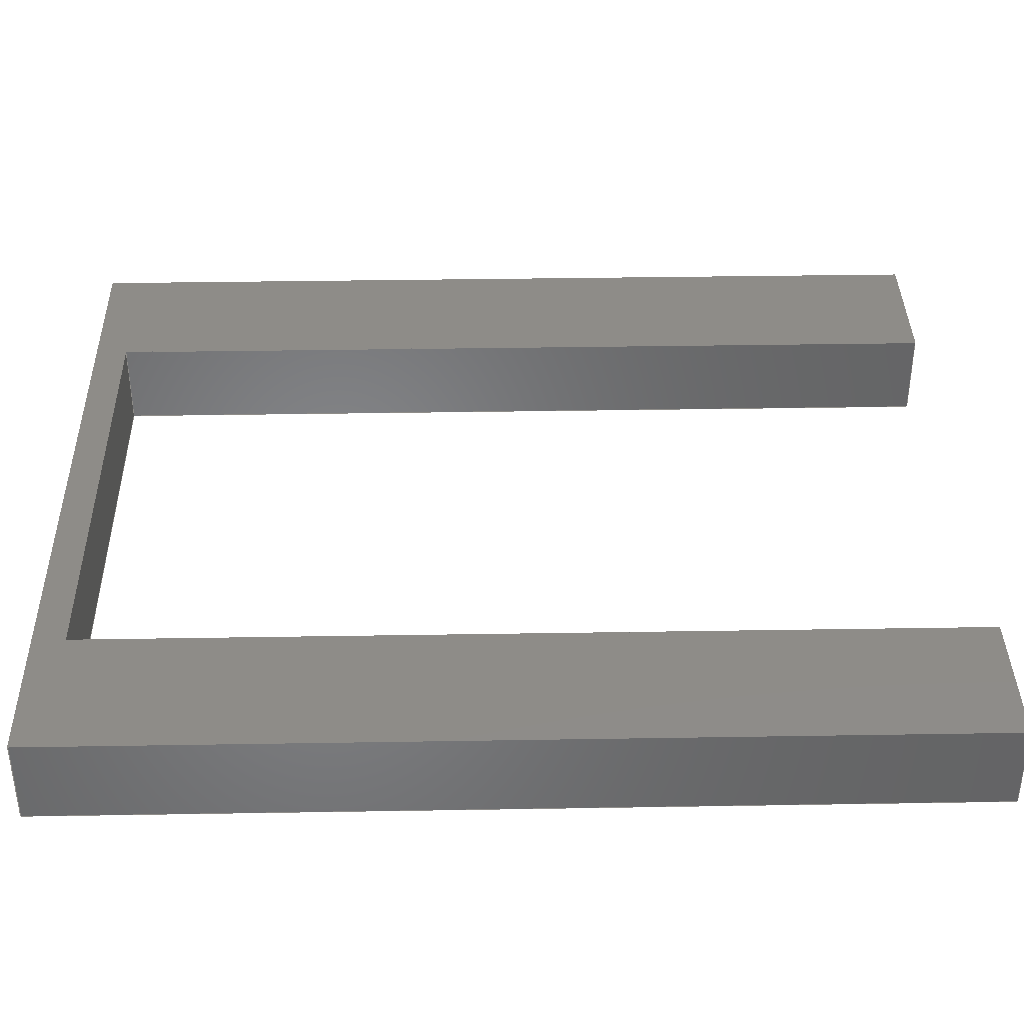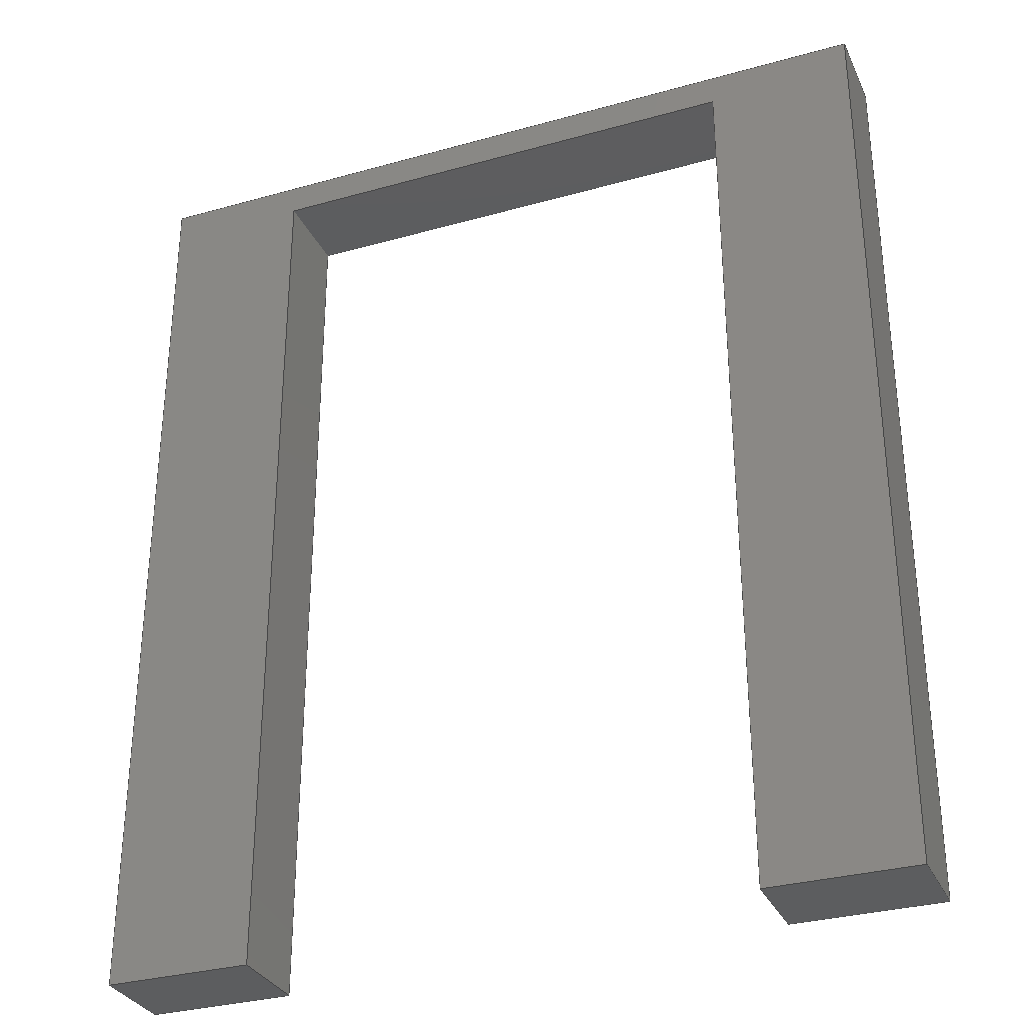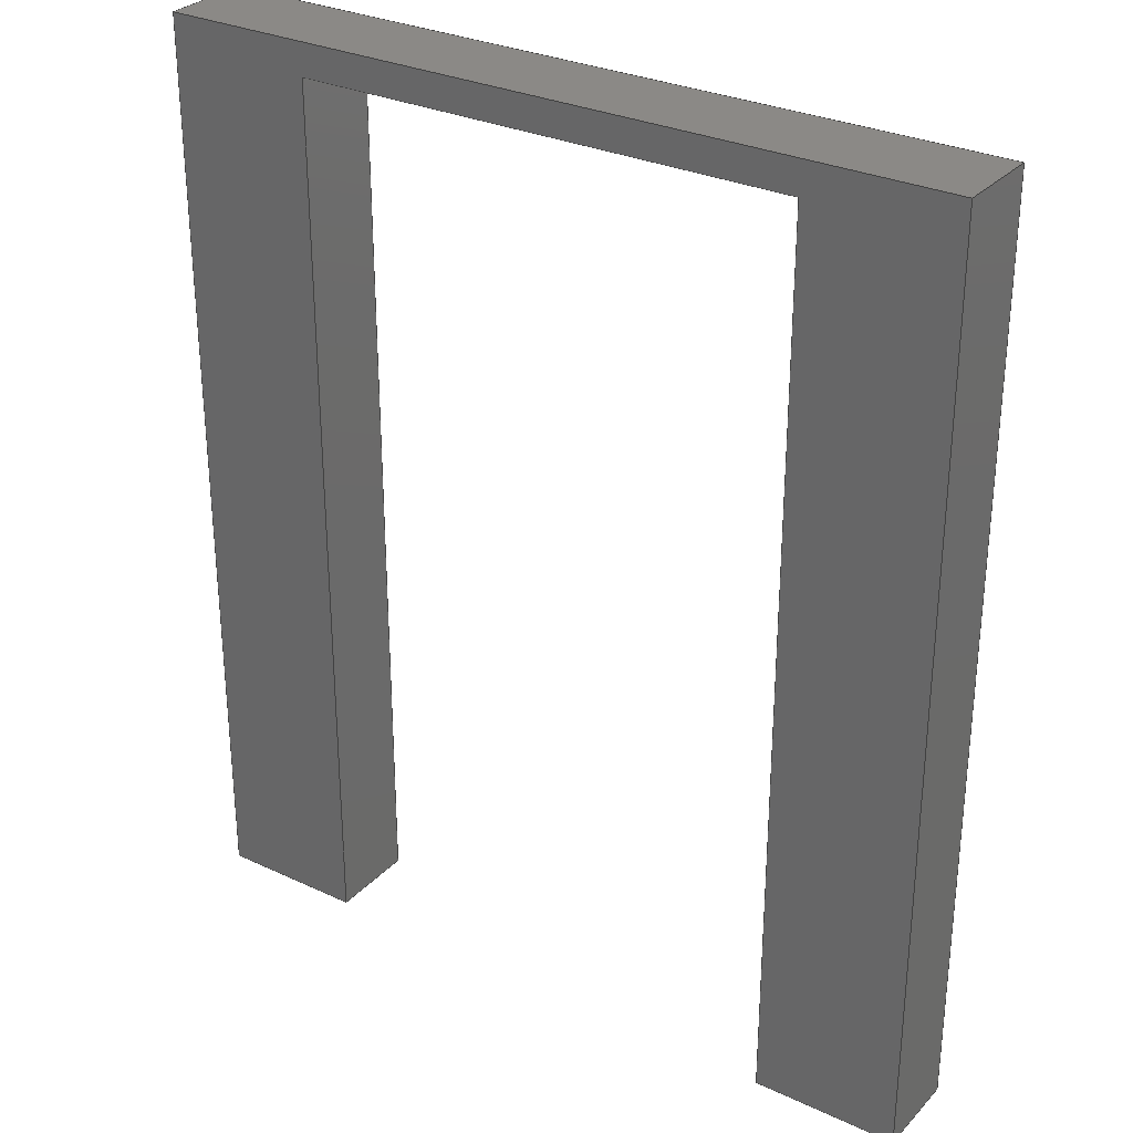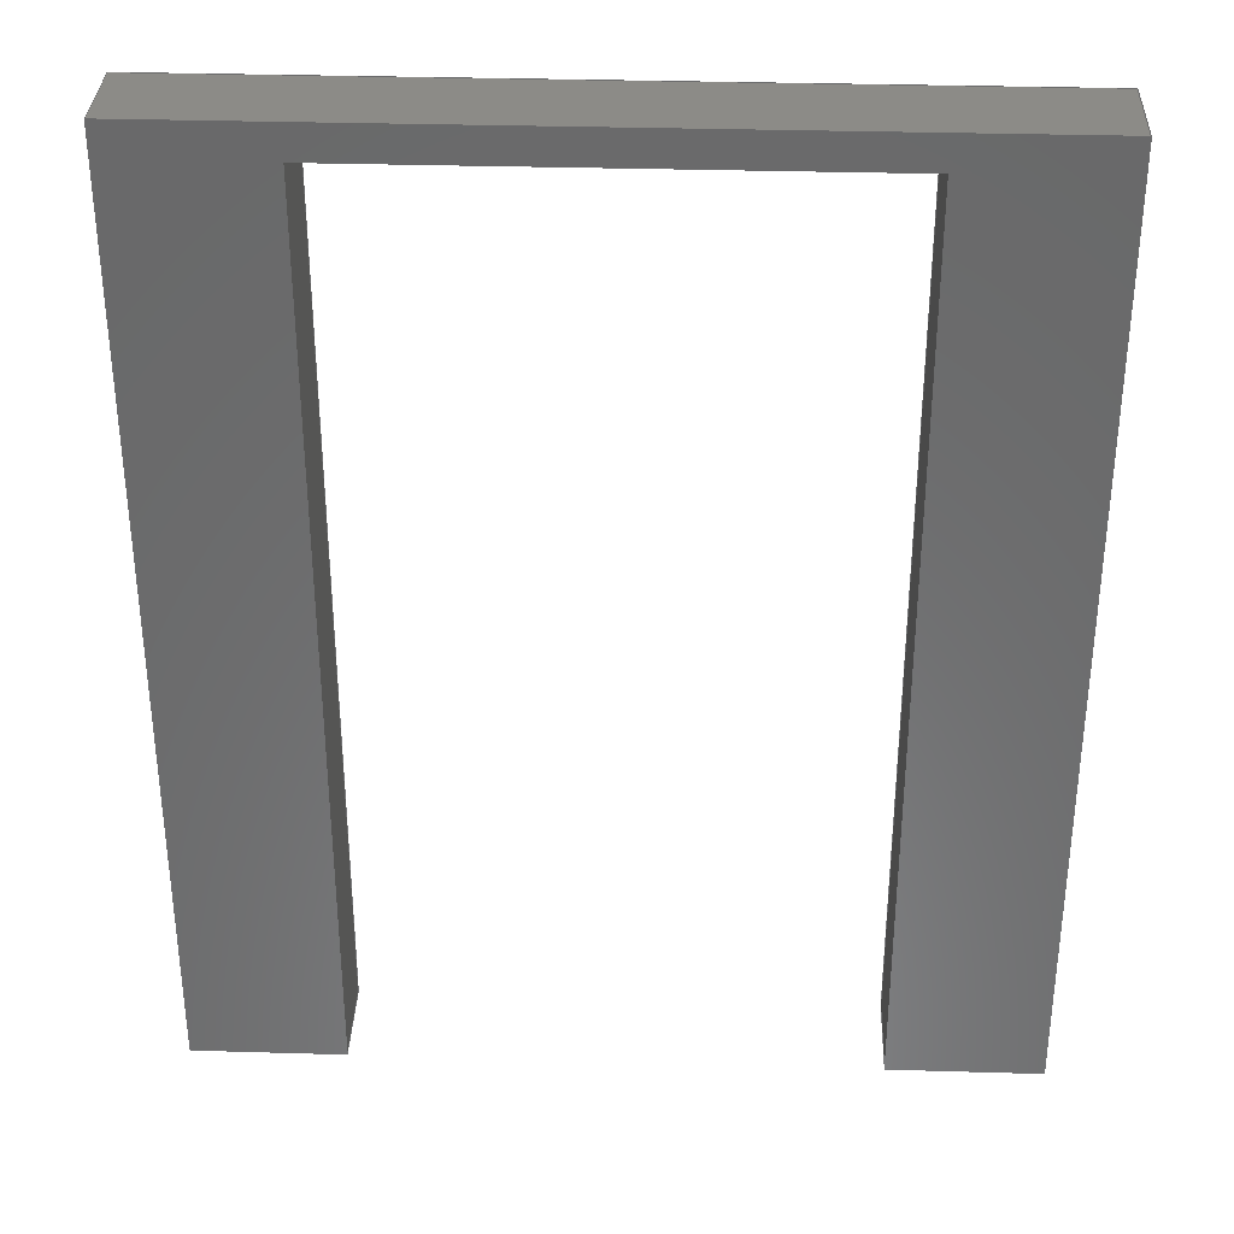
<metadata>
{"format":"step","ext":"step","renderer":"f3d","projection":"perspective","resolution":1024,"background":"white","views":[{"elev":37.7,"azim":-91.2,"up":"+Z"},{"elev":-31.6,"azim":-158.3,"up":"+Y"},{"elev":29.9,"azim":-145.7,"up":"+Y"},{"elev":33.7,"azim":2.3,"up":"+Y"}]}
</metadata>
<code>
ISO-10303-21;
DATA;
#1=PROPERTY_DEFINITION_REPRESENTATION(#5,#3);
#2=PROPERTY_DEFINITION_REPRESENTATION(#6,#4);
#3=REPRESENTATION('',(#7),#308);
#4=REPRESENTATION('',(#8),#308);
#5=PROPERTY_DEFINITION('pmi validation property','',#313);
#6=PROPERTY_DEFINITION('pmi validation property','',#313);
#7=VALUE_REPRESENTATION_ITEM('number of annotations',COUNT_MEASURE(0));
#8=VALUE_REPRESENTATION_ITEM('number of views',COUNT_MEASURE(0));
#9=SHAPE_REPRESENTATION_RELATIONSHIP('','',#198,#10);
#10=ADVANCED_BREP_SHAPE_REPRESENTATION('',(#196),#308);
#11=ORIENTED_EDGE('',*,*,#59,.T.);
#12=ORIENTED_EDGE('',*,*,#60,.T.);
#13=ORIENTED_EDGE('',*,*,#61,.F.);
#14=ORIENTED_EDGE('',*,*,#62,.F.);
#15=ORIENTED_EDGE('',*,*,#63,.F.);
#16=ORIENTED_EDGE('',*,*,#64,.F.);
#17=ORIENTED_EDGE('',*,*,#65,.T.);
#18=ORIENTED_EDGE('',*,*,#66,.T.);
#19=ORIENTED_EDGE('',*,*,#67,.T.);
#20=ORIENTED_EDGE('',*,*,#60,.F.);
#21=ORIENTED_EDGE('',*,*,#68,.F.);
#22=ORIENTED_EDGE('',*,*,#64,.T.);
#23=ORIENTED_EDGE('',*,*,#69,.F.);
#24=ORIENTED_EDGE('',*,*,#70,.F.);
#25=ORIENTED_EDGE('',*,*,#71,.T.);
#26=ORIENTED_EDGE('',*,*,#62,.T.);
#27=ORIENTED_EDGE('',*,*,#72,.T.);
#28=ORIENTED_EDGE('',*,*,#73,.F.);
#29=ORIENTED_EDGE('',*,*,#74,.F.);
#30=ORIENTED_EDGE('',*,*,#70,.T.);
#31=ORIENTED_EDGE('',*,*,#75,.T.);
#32=ORIENTED_EDGE('',*,*,#76,.F.);
#33=ORIENTED_EDGE('',*,*,#77,.F.);
#34=ORIENTED_EDGE('',*,*,#73,.T.);
#35=ORIENTED_EDGE('',*,*,#78,.F.);
#36=ORIENTED_EDGE('',*,*,#79,.T.);
#37=ORIENTED_EDGE('',*,*,#76,.T.);
#38=ORIENTED_EDGE('',*,*,#80,.F.);
#39=ORIENTED_EDGE('',*,*,#81,.F.);
#40=ORIENTED_EDGE('',*,*,#66,.F.);
#41=ORIENTED_EDGE('',*,*,#82,.T.);
#42=ORIENTED_EDGE('',*,*,#78,.T.);
#43=ORIENTED_EDGE('',*,*,#79,.F.);
#44=ORIENTED_EDGE('',*,*,#82,.F.);
#45=ORIENTED_EDGE('',*,*,#65,.F.);
#46=ORIENTED_EDGE('',*,*,#68,.T.);
#47=ORIENTED_EDGE('',*,*,#59,.F.);
#48=ORIENTED_EDGE('',*,*,#71,.F.);
#49=ORIENTED_EDGE('',*,*,#74,.T.);
#50=ORIENTED_EDGE('',*,*,#77,.T.);
#51=ORIENTED_EDGE('',*,*,#81,.T.);
#52=ORIENTED_EDGE('',*,*,#80,.T.);
#53=ORIENTED_EDGE('',*,*,#75,.F.);
#54=ORIENTED_EDGE('',*,*,#72,.F.);
#55=ORIENTED_EDGE('',*,*,#69,.T.);
#56=ORIENTED_EDGE('',*,*,#61,.T.);
#57=ORIENTED_EDGE('',*,*,#67,.F.);
#58=ORIENTED_EDGE('',*,*,#63,.T.);
#59=EDGE_CURVE('',#83,#84,#99,.T.);
#60=EDGE_CURVE('',#84,#85,#100,.T.);
#61=EDGE_CURVE('',#86,#85,#101,.T.);
#62=EDGE_CURVE('',#83,#86,#102,.T.);
#63=EDGE_CURVE('',#87,#88,#103,.T.);
#64=EDGE_CURVE('',#89,#87,#104,.T.);
#65=EDGE_CURVE('',#89,#90,#105,.T.);
#66=EDGE_CURVE('',#90,#88,#106,.T.);
#67=EDGE_CURVE('',#87,#85,#107,.T.);
#68=EDGE_CURVE('',#89,#84,#108,.T.);
#69=EDGE_CURVE('',#91,#86,#109,.T.);
#70=EDGE_CURVE('',#92,#91,#110,.T.);
#71=EDGE_CURVE('',#92,#83,#111,.T.);
#72=EDGE_CURVE('',#91,#93,#112,.T.);
#73=EDGE_CURVE('',#94,#93,#113,.T.);
#74=EDGE_CURVE('',#92,#94,#114,.T.);
#75=EDGE_CURVE('',#93,#95,#115,.T.);
#76=EDGE_CURVE('',#96,#95,#116,.T.);
#77=EDGE_CURVE('',#94,#96,#117,.T.);
#78=EDGE_CURVE('',#97,#98,#118,.T.);
#79=EDGE_CURVE('',#97,#96,#119,.T.);
#80=EDGE_CURVE('',#98,#95,#120,.T.);
#81=EDGE_CURVE('',#88,#98,#121,.T.);
#82=EDGE_CURVE('',#90,#97,#122,.T.);
#83=VERTEX_POINT('',#259);
#84=VERTEX_POINT('',#260);
#85=VERTEX_POINT('',#262);
#86=VERTEX_POINT('',#264);
#87=VERTEX_POINT('',#268);
#88=VERTEX_POINT('',#269);
#89=VERTEX_POINT('',#271);
#90=VERTEX_POINT('',#273);
#91=VERTEX_POINT('',#280);
#92=VERTEX_POINT('',#282);
#93=VERTEX_POINT('',#286);
#94=VERTEX_POINT('',#288);
#95=VERTEX_POINT('',#292);
#96=VERTEX_POINT('',#294);
#97=VERTEX_POINT('',#298);
#98=VERTEX_POINT('',#299);
#99=LINE('',#258,#123);
#100=LINE('',#261,#124);
#101=LINE('',#263,#125);
#102=LINE('',#265,#126);
#103=LINE('',#267,#127);
#104=LINE('',#270,#128);
#105=LINE('',#272,#129);
#106=LINE('',#274,#130);
#107=LINE('',#276,#131);
#108=LINE('',#277,#132);
#109=LINE('',#279,#133);
#110=LINE('',#281,#134);
#111=LINE('',#283,#135);
#112=LINE('',#285,#136);
#113=LINE('',#287,#137);
#114=LINE('',#289,#138);
#115=LINE('',#291,#139);
#116=LINE('',#293,#140);
#117=LINE('',#295,#141);
#118=LINE('',#297,#142);
#119=LINE('',#300,#143);
#120=LINE('',#301,#144);
#121=LINE('',#303,#145);
#122=LINE('',#304,#146);
#123=VECTOR('',#214,1);
#124=VECTOR('',#215,1);
#125=VECTOR('',#216,1);
#126=VECTOR('',#217,1);
#127=VECTOR('',#220,1);
#128=VECTOR('',#221,1);
#129=VECTOR('',#222,1);
#130=VECTOR('',#223,1);
#131=VECTOR('',#226,1);
#132=VECTOR('',#227,1);
#133=VECTOR('',#230,1);
#134=VECTOR('',#231,1);
#135=VECTOR('',#232,1);
#136=VECTOR('',#235,1);
#137=VECTOR('',#236,1);
#138=VECTOR('',#237,1);
#139=VECTOR('',#240,1);
#140=VECTOR('',#241,1);
#141=VECTOR('',#242,1);
#142=VECTOR('',#245,1);
#143=VECTOR('',#246,1);
#144=VECTOR('',#247,1);
#145=VECTOR('',#250,1);
#146=VECTOR('',#251,1);
#147=EDGE_LOOP('',(#11,#12,#13,#14));
#148=EDGE_LOOP('',(#15,#16,#17,#18));
#149=EDGE_LOOP('',(#19,#20,#21,#22));
#150=EDGE_LOOP('',(#23,#24,#25,#26));
#151=EDGE_LOOP('',(#27,#28,#29,#30));
#152=EDGE_LOOP('',(#31,#32,#33,#34));
#153=EDGE_LOOP('',(#35,#36,#37,#38));
#154=EDGE_LOOP('',(#39,#40,#41,#42));
#155=EDGE_LOOP('',(#43,#44,#45,#46,#47,#48,#49,#50));
#156=EDGE_LOOP('',(#51,#52,#53,#54,#55,#56,#57,#58));
#157=FACE_BOUND('',#147,.T.);
#158=FACE_BOUND('',#148,.T.);
#159=FACE_BOUND('',#149,.T.);
#160=FACE_BOUND('',#150,.T.);
#161=FACE_BOUND('',#151,.T.);
#162=FACE_BOUND('',#152,.T.);
#163=FACE_BOUND('',#153,.T.);
#164=FACE_BOUND('',#154,.T.);
#165=FACE_BOUND('',#155,.T.);
#166=FACE_BOUND('',#156,.T.);
#167=PLANE('',#200);
#168=PLANE('',#201);
#169=PLANE('',#202);
#170=PLANE('',#203);
#171=PLANE('',#204);
#172=PLANE('',#205);
#173=PLANE('',#206);
#174=PLANE('',#207);
#175=PLANE('',#208);
#176=PLANE('',#209);
#177=ADVANCED_FACE('',(#157),#167,.T.);
#178=ADVANCED_FACE('',(#158),#168,.T.);
#179=ADVANCED_FACE('',(#159),#169,.F.);
#180=ADVANCED_FACE('',(#160),#170,.T.);
#181=ADVANCED_FACE('',(#161),#171,.F.);
#182=ADVANCED_FACE('',(#162),#172,.F.);
#183=ADVANCED_FACE('',(#163),#173,.T.);
#184=ADVANCED_FACE('',(#164),#174,.T.);
#185=ADVANCED_FACE('',(#165),#175,.T.);
#186=ADVANCED_FACE('',(#166),#176,.F.);
#187=CLOSED_SHELL('',(#177,#178,#179,#180,#181,#182,#183,#184,#185,#186));
#188=STYLED_ITEM('',(#189),#196);
#189=PRESENTATION_STYLE_ASSIGNMENT((#190));
#190=SURFACE_STYLE_USAGE(.BOTH.,#191);
#191=SURFACE_SIDE_STYLE('',(#192));
#192=SURFACE_STYLE_FILL_AREA(#193);
#193=FILL_AREA_STYLE('',(#194));
#194=FILL_AREA_STYLE_COLOUR('',#195);
#195=COLOUR_RGB('',0.6157,0.8118,0.9294);
#196=MANIFOLD_SOLID_BREP('Part 1',#187);
#197=SHAPE_DEFINITION_REPRESENTATION(#313,#198);
#198=SHAPE_REPRESENTATION('Part 1',(#199),#308);
#199=AXIS2_PLACEMENT_3D('',#256,#210,#211);
#200=AXIS2_PLACEMENT_3D('',#257,#212,#213);
#201=AXIS2_PLACEMENT_3D('',#266,#218,#219);
#202=AXIS2_PLACEMENT_3D('',#275,#224,#225);
#203=AXIS2_PLACEMENT_3D('',#278,#228,#229);
#204=AXIS2_PLACEMENT_3D('',#284,#233,#234);
#205=AXIS2_PLACEMENT_3D('',#290,#238,#239);
#206=AXIS2_PLACEMENT_3D('',#296,#243,#244);
#207=AXIS2_PLACEMENT_3D('',#302,#248,#249);
#208=AXIS2_PLACEMENT_3D('',#305,#252,#253);
#209=AXIS2_PLACEMENT_3D('',#306,#254,#255);
#210=DIRECTION('',(0,0,1));
#211=DIRECTION('',(1,0,0));
#212=DIRECTION('',(0,-1,0));
#213=DIRECTION('',(0,0,-1));
#214=DIRECTION('',(-1,0,0));
#215=DIRECTION('',(0,0,-1));
#216=DIRECTION('',(-1,0,0));
#217=DIRECTION('',(0,0,-1));
#218=DIRECTION('',(0,-1,0));
#219=DIRECTION('',(0,0,-1));
#220=DIRECTION('',(-1,0,0));
#221=DIRECTION('',(0,0,-1));
#222=DIRECTION('',(-1,0,0));
#223=DIRECTION('',(0,0,-1));
#224=DIRECTION('',(1,1.848e-16,0));
#225=DIRECTION('',(-1.848e-16,1,0));
#226=DIRECTION('',(1.848e-16,-1,0));
#227=DIRECTION('',(1.848e-16,-1,0));
#228=DIRECTION('',(1,-3.442e-16,0));
#229=DIRECTION('',(3.442e-16,1,0));
#230=DIRECTION('',(-3.442e-16,-1,0));
#231=DIRECTION('',(0,0,-1));
#232=DIRECTION('',(-3.442e-16,-1,0));
#233=DIRECTION('',(0,-1,0));
#234=DIRECTION('',(0,0,-1));
#235=DIRECTION('',(-1,0,0));
#236=DIRECTION('',(0,0,-1));
#237=DIRECTION('',(-1,0,0));
#238=DIRECTION('',(1,-3.442e-16,0));
#239=DIRECTION('',(3.442e-16,1,0));
#240=DIRECTION('',(-3.442e-16,-1,0));
#241=DIRECTION('',(0,0,-1));
#242=DIRECTION('',(-3.442e-16,-1,0));
#243=DIRECTION('',(0,-1,0));
#244=DIRECTION('',(0,0,-1));
#245=DIRECTION('',(0,0,-1));
#246=DIRECTION('',(-1,0,0));
#247=DIRECTION('',(-1,0,0));
#248=DIRECTION('',(1,1.848e-16,0));
#249=DIRECTION('',(-1.848e-16,1,0));
#250=DIRECTION('',(1.848e-16,-1,0));
#251=DIRECTION('',(1.848e-16,-1,0));
#252=DIRECTION('',(0,0,1));
#253=DIRECTION('',(1,0,0));
#254=DIRECTION('',(0,0,1));
#255=DIRECTION('',(1,0,0));
#256=CARTESIAN_POINT('',(0,0,0));
#257=CARTESIAN_POINT('',(-1.11e-16,-0.4032,0.07671));
#258=CARTESIAN_POINT('',(-1.11e-16,-0.4032,0.07671));
#259=CARTESIAN_POINT('',(0.3429,-0.4032,0.07671));
#260=CARTESIAN_POINT('',(0.2159,-0.4032,0.07671));
#261=CARTESIAN_POINT('',(0.2159,-0.4032,0.03835));
#262=CARTESIAN_POINT('',(0.2159,-0.4032,0));
#263=CARTESIAN_POINT('',(-1.11e-16,-0.4032,0));
#264=CARTESIAN_POINT('',(0.3429,-0.4032,0));
#265=CARTESIAN_POINT('',(0.3429,-0.4032,0.07671));
#266=CARTESIAN_POINT('',(-5.551e-17,0.3754,0.07671));
#267=CARTESIAN_POINT('',(-5.551e-17,0.3754,0));
#268=CARTESIAN_POINT('',(0.2159,0.3754,0));
#269=CARTESIAN_POINT('',(-0.2159,0.3754,0));
#270=CARTESIAN_POINT('',(0.2159,0.3754,0.07671));
#271=CARTESIAN_POINT('',(0.2159,0.3754,0.07671));
#272=CARTESIAN_POINT('',(-5.551e-17,0.3754,0.07671));
#273=CARTESIAN_POINT('',(-0.2159,0.3754,0.07671));
#274=CARTESIAN_POINT('',(-0.2159,0.3754,0.07671));
#275=CARTESIAN_POINT('',(0.2159,0,0.07671));
#276=CARTESIAN_POINT('',(0.2159,0,0));
#277=CARTESIAN_POINT('',(0.2159,0,0.07671));
#278=CARTESIAN_POINT('',(0.3429,0,0.07671));
#279=CARTESIAN_POINT('',(0.3429,0,0));
#280=CARTESIAN_POINT('',(0.3429,0.4032,0));
#281=CARTESIAN_POINT('',(0.3429,0.4032,0.07671));
#282=CARTESIAN_POINT('',(0.3429,0.4032,0.07671));
#283=CARTESIAN_POINT('',(0.3429,0,0.07671));
#284=CARTESIAN_POINT('',(1.665e-16,0.4032,0.07671));
#285=CARTESIAN_POINT('',(1.665e-16,0.4032,0));
#286=CARTESIAN_POINT('',(-0.3429,0.4032,0));
#287=CARTESIAN_POINT('',(-0.3429,0.4032,0.07671));
#288=CARTESIAN_POINT('',(-0.3429,0.4032,0.07671));
#289=CARTESIAN_POINT('',(1.665e-16,0.4032,0.07671));
#290=CARTESIAN_POINT('',(-0.3429,0,0.07671));
#291=CARTESIAN_POINT('',(-0.3429,0,0));
#292=CARTESIAN_POINT('',(-0.3429,-0.4032,0));
#293=CARTESIAN_POINT('',(-0.3429,-0.4032,0.07671));
#294=CARTESIAN_POINT('',(-0.3429,-0.4032,0.07671));
#295=CARTESIAN_POINT('',(-0.3429,0,0.07671));
#296=CARTESIAN_POINT('',(-1.11e-16,-0.4032,0.07671));
#297=CARTESIAN_POINT('',(-0.2159,-0.4032,0.03835));
#298=CARTESIAN_POINT('',(-0.2159,-0.4032,0.07671));
#299=CARTESIAN_POINT('',(-0.2159,-0.4032,0));
#300=CARTESIAN_POINT('',(-1.11e-16,-0.4032,0.07671));
#301=CARTESIAN_POINT('',(-1.11e-16,-0.4032,0));
#302=CARTESIAN_POINT('',(-0.2159,0,0.07671));
#303=CARTESIAN_POINT('',(-0.2159,0,0));
#304=CARTESIAN_POINT('',(-0.2159,0,0.07671));
#305=CARTESIAN_POINT('',(5.551e-17,0,0.07671));
#306=CARTESIAN_POINT('',(5.551e-17,0,0));
#307=MECHANICAL_DESIGN_GEOMETRIC_PRESENTATION_REPRESENTATION('',(#188),
#308);
#308=(
GEOMETRIC_REPRESENTATION_CONTEXT(3)
GLOBAL_UNCERTAINTY_ASSIGNED_CONTEXT((#309))
GLOBAL_UNIT_ASSIGNED_CONTEXT((#312,#311,#310))
REPRESENTATION_CONTEXT('Part 1','TOP_LEVEL_ASSEMBLY_PART')
);
#309=UNCERTAINTY_MEASURE_WITH_UNIT(LENGTH_MEASURE(5e-06),#312,
'DISTANCE_ACCURACY_VALUE','Maximum Tolerance applied to model');
#310=(
NAMED_UNIT(*)
SI_UNIT($,.STERADIAN.)
SOLID_ANGLE_UNIT()
);
#311=(
NAMED_UNIT(*)
PLANE_ANGLE_UNIT()
SI_UNIT($,.RADIAN.)
);
#312=(
LENGTH_UNIT()
NAMED_UNIT(*)
SI_UNIT($,.METRE.)
);
#313=PRODUCT_DEFINITION_SHAPE('','',#314);
#314=PRODUCT_DEFINITION('','',#316,#315);
#315=PRODUCT_DEFINITION_CONTEXT('',#322,'design');
#316=PRODUCT_DEFINITION_FORMATION_WITH_SPECIFIED_SOURCE('','',#318,
 .NOT_KNOWN.);
#317=PRODUCT_RELATED_PRODUCT_CATEGORY('','',(#318));
#318=PRODUCT('Part 1','Part 1','Part 1',(#320));
#319=PRODUCT_CATEGORY('','');
#320=PRODUCT_CONTEXT('',#322,'mechanical');
#321=APPLICATION_PROTOCOL_DEFINITION('international standard',
'automotive_design',2010,#322);
#322=APPLICATION_CONTEXT(
'core data for automotive mechanical design processes');
ENDSEC;
END-ISO-10303-21;

</code>
